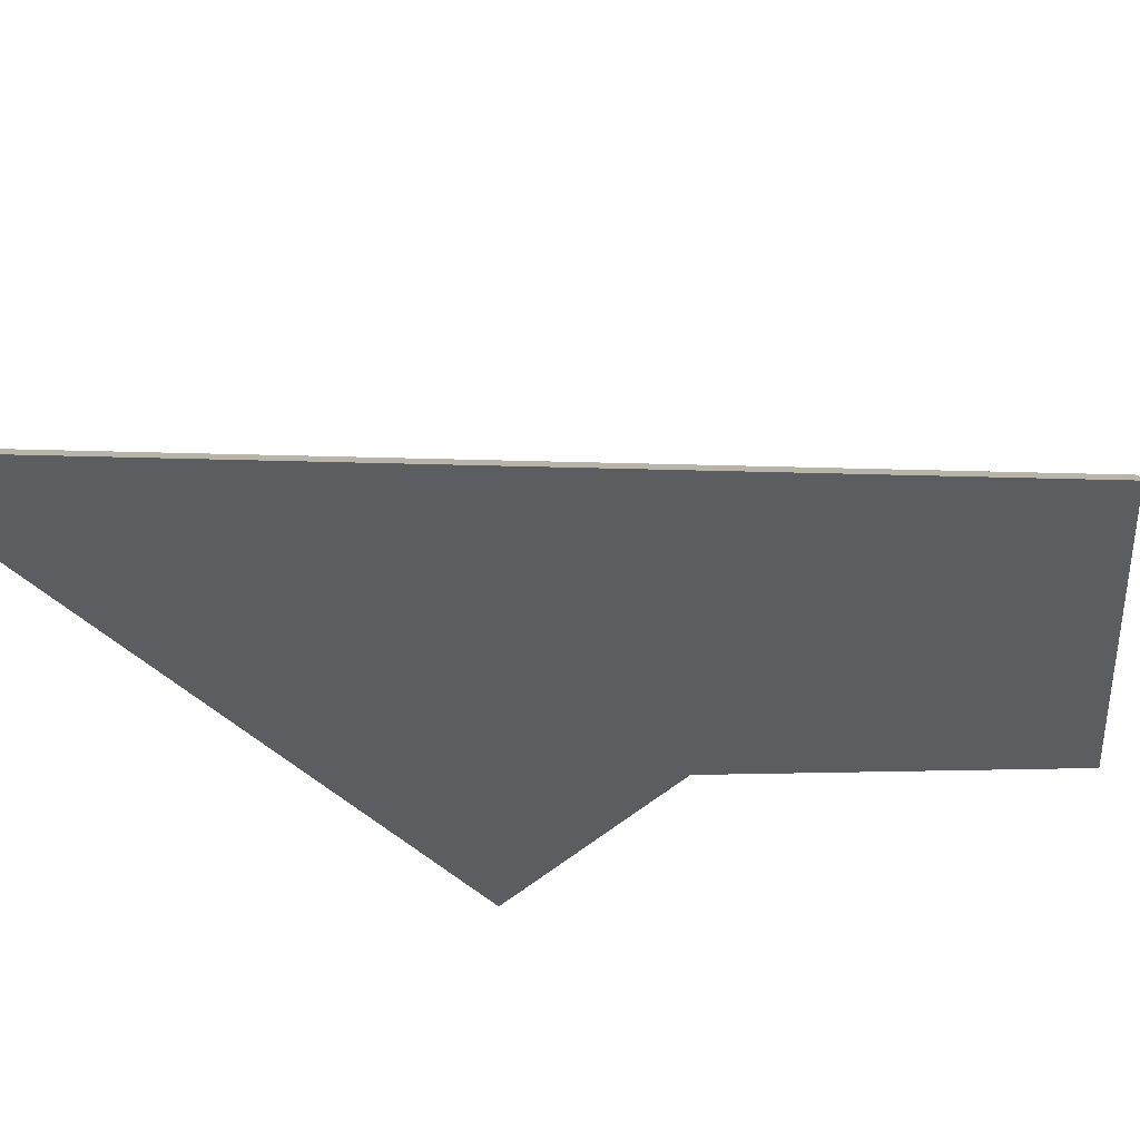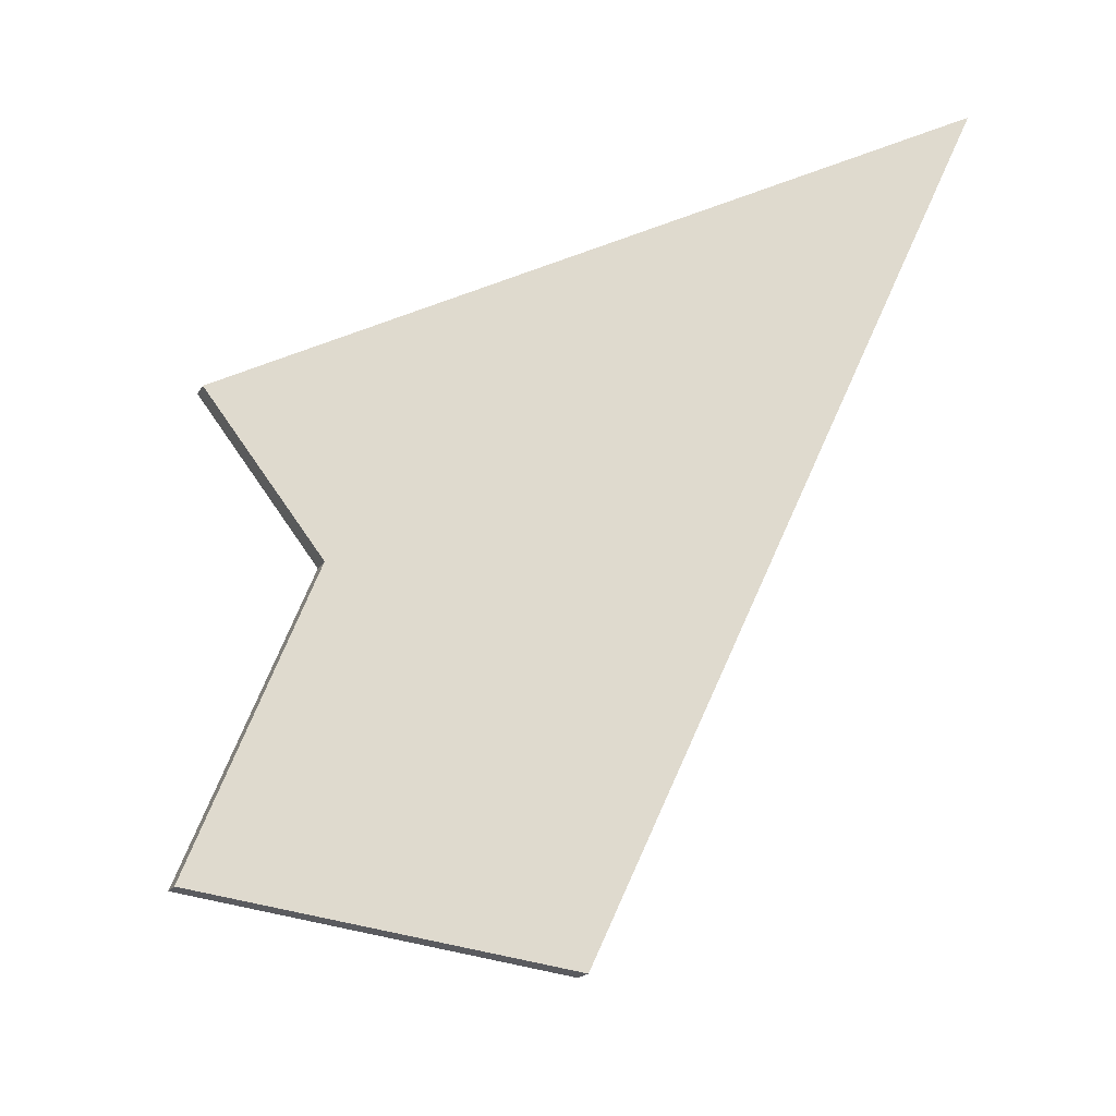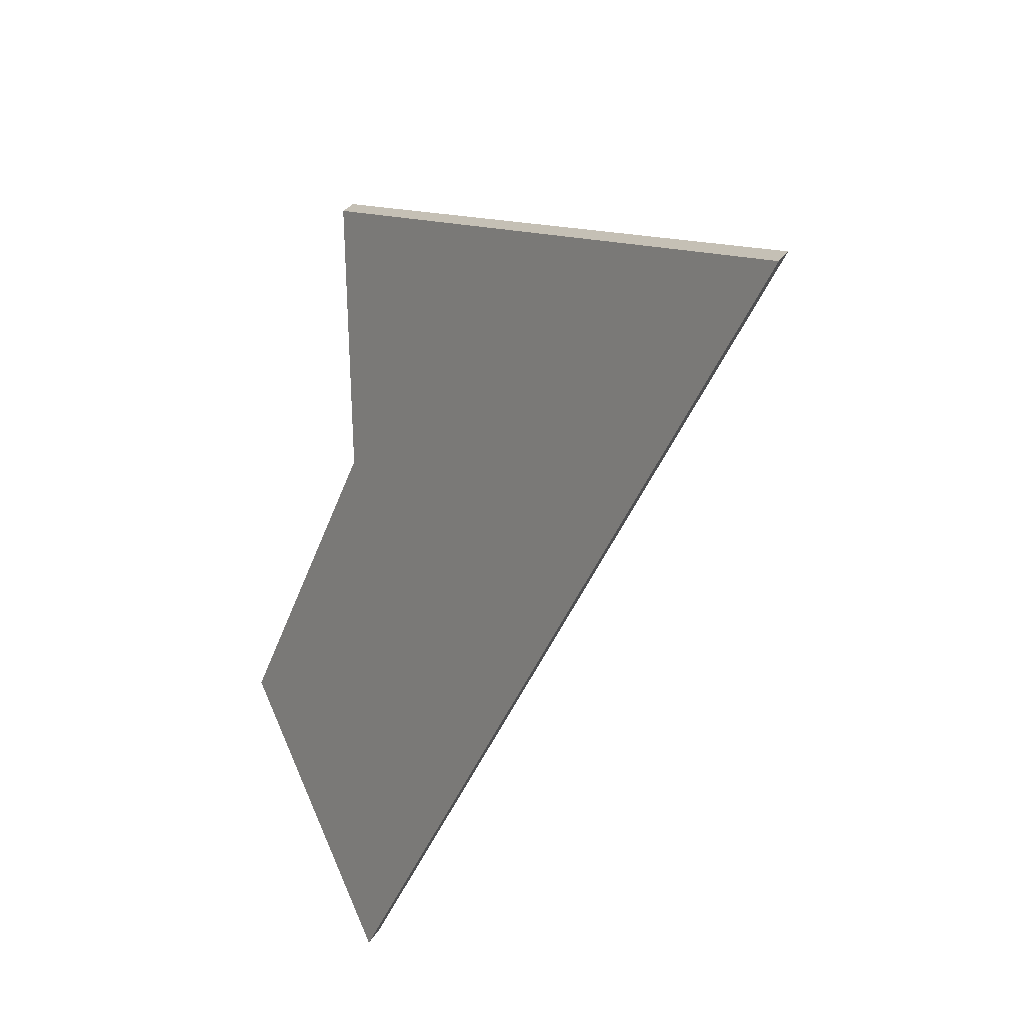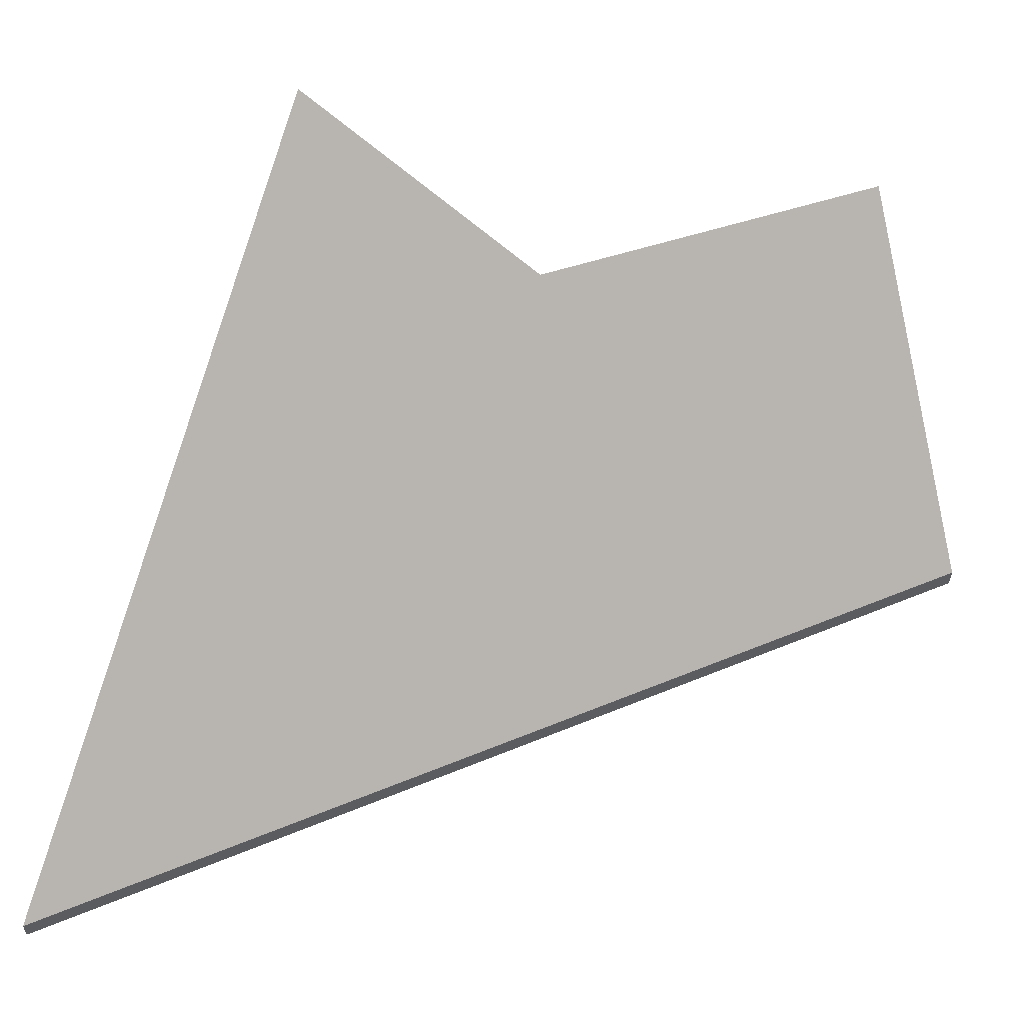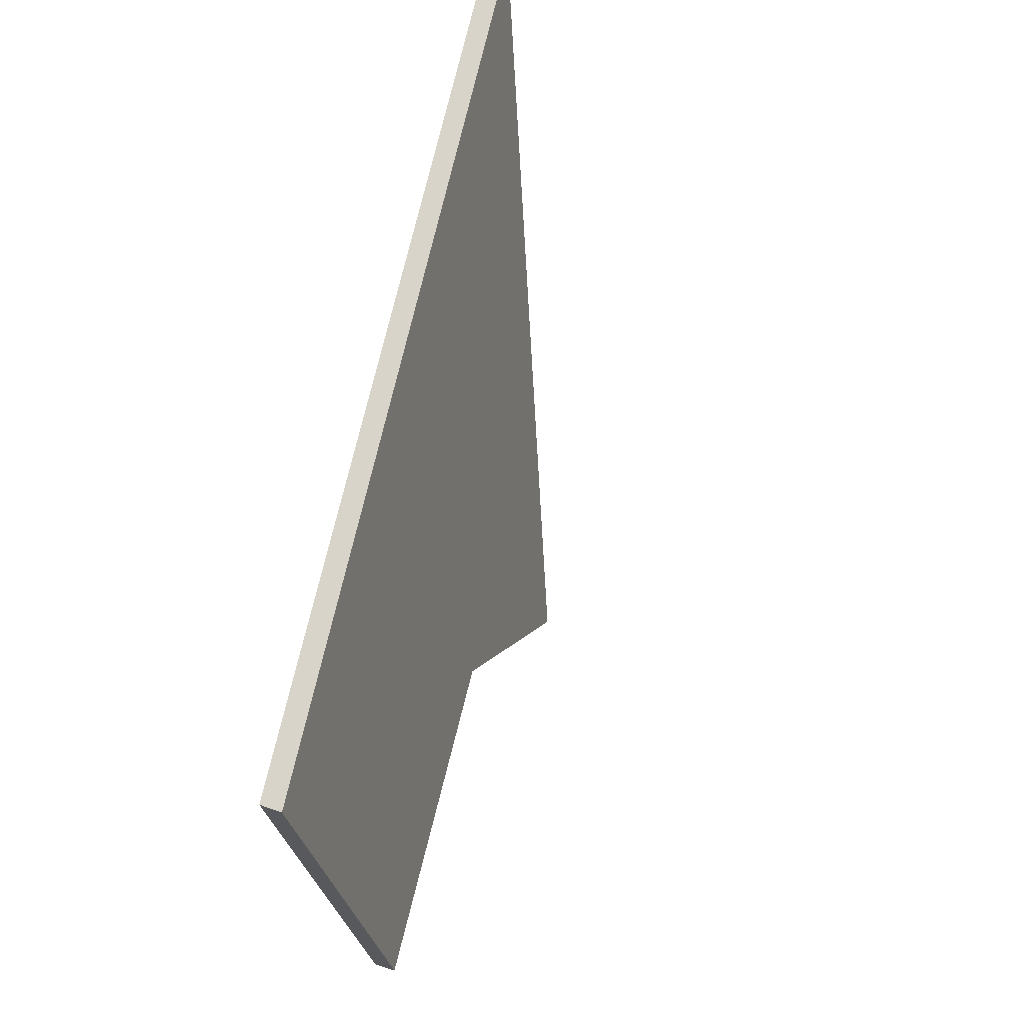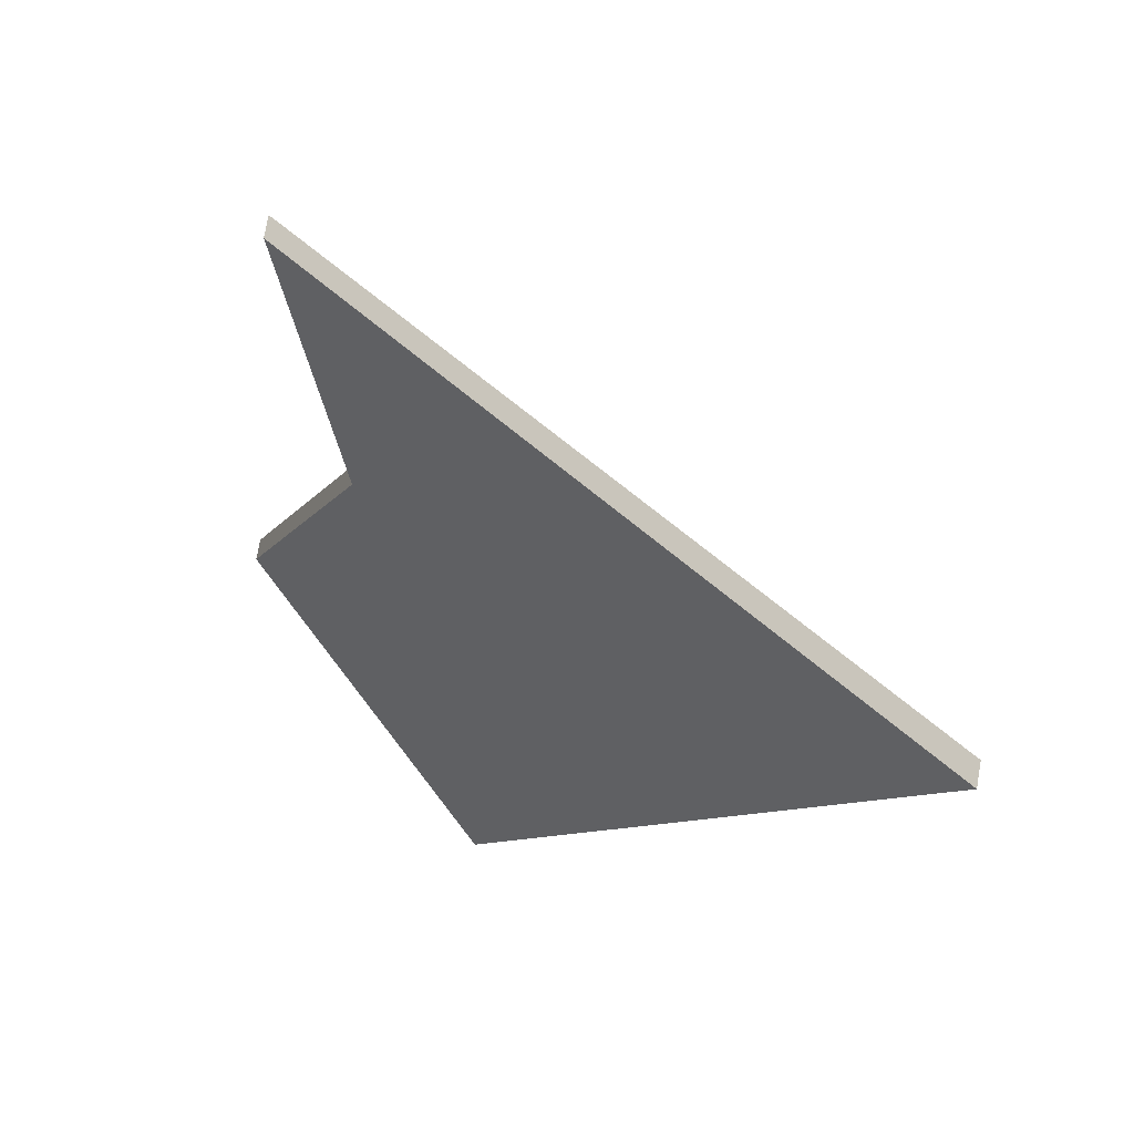
<metadata>
{"format":"obj","ext":"obj","renderer":"f3d","projection":"perspective","resolution":1024,"background":"white","views":[{"elev":-77.0,"azim":113.9,"up":"+Y"},{"elev":-19.4,"azim":-22.3,"up":"+Z"},{"elev":30.0,"azim":26.1,"up":"+Z"},{"elev":60.2,"azim":92.6,"up":"+Y"},{"elev":-47.3,"azim":61.0,"up":"+Z"},{"elev":76.2,"azim":10.0,"up":"+Z"}]}
</metadata>
<code>
v 0.34 -0.03255 1.296
v 0.3086 -0.004719 1.307
v 0.3854 -0.03255 1.392
v 0.3231 -0.002921 1.342
v 0.3131 0.01358 1.367
v 0.3854 -0.03498 1.392
v 0.3131 0.01115 1.367
v 0.3231 -0.005358 1.342
v 0.3086 -0.007156 1.307
v 0.34 -0.03498 1.296
v 0.3131 0.01115 1.367
v 0.3854 -0.03498 1.392
v 0.3854 -0.03255 1.392
v 0.3131 0.01358 1.367
v 0.3231 -0.005358 1.342
v 0.3131 0.01115 1.367
v 0.3131 0.01358 1.367
v 0.3231 -0.002921 1.342
v 0.3086 -0.007156 1.307
v 0.3231 -0.005358 1.342
v 0.3231 -0.002921 1.342
v 0.3086 -0.004719 1.307
v 0.34 -0.03498 1.296
v 0.3086 -0.007156 1.307
v 0.3086 -0.004719 1.307
v 0.34 -0.03255 1.296
v 0.3854 -0.03498 1.392
v 0.34 -0.03498 1.296
v 0.34 -0.03255 1.296
v 0.3854 -0.03255 1.392
f 1 2 3
f 3 2 4
f 3 4 5
f 6 7 8
f 6 8 9
f 6 9 10
f 11 12 13
f 11 13 14
f 15 16 17
f 15 17 18
f 19 20 21
f 19 21 22
f 23 24 25
f 23 25 26
f 27 28 29
f 27 29 30

</code>
